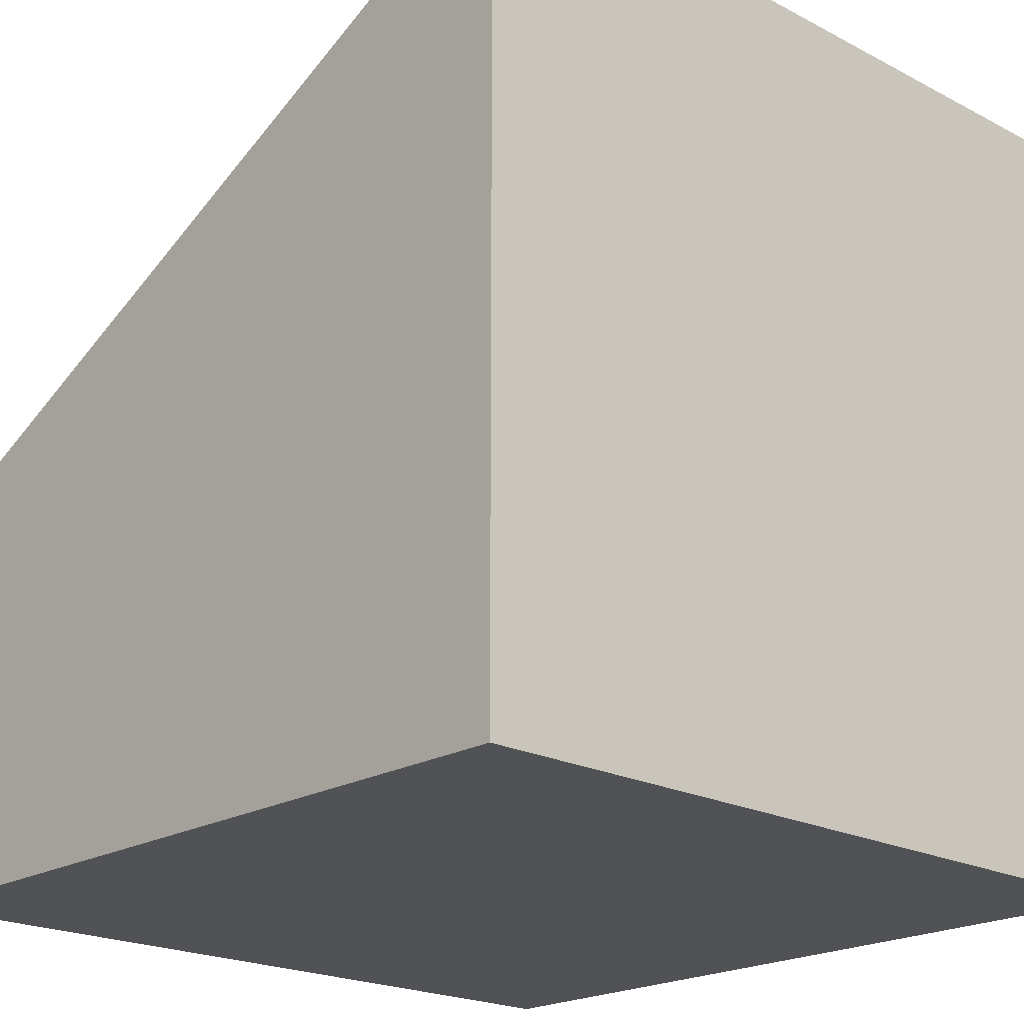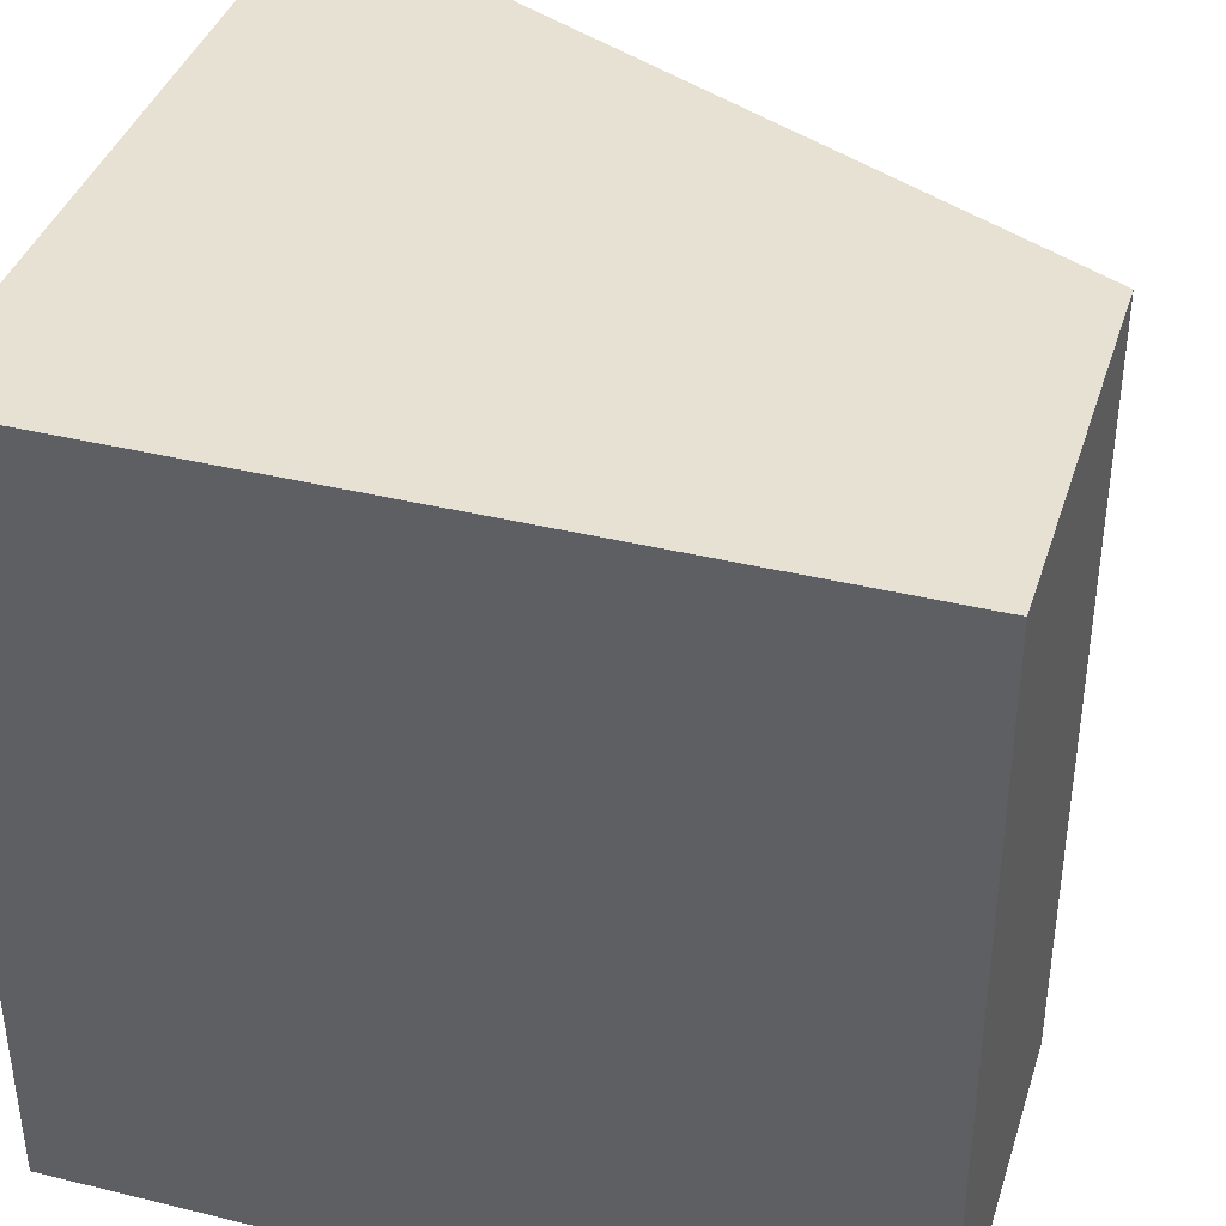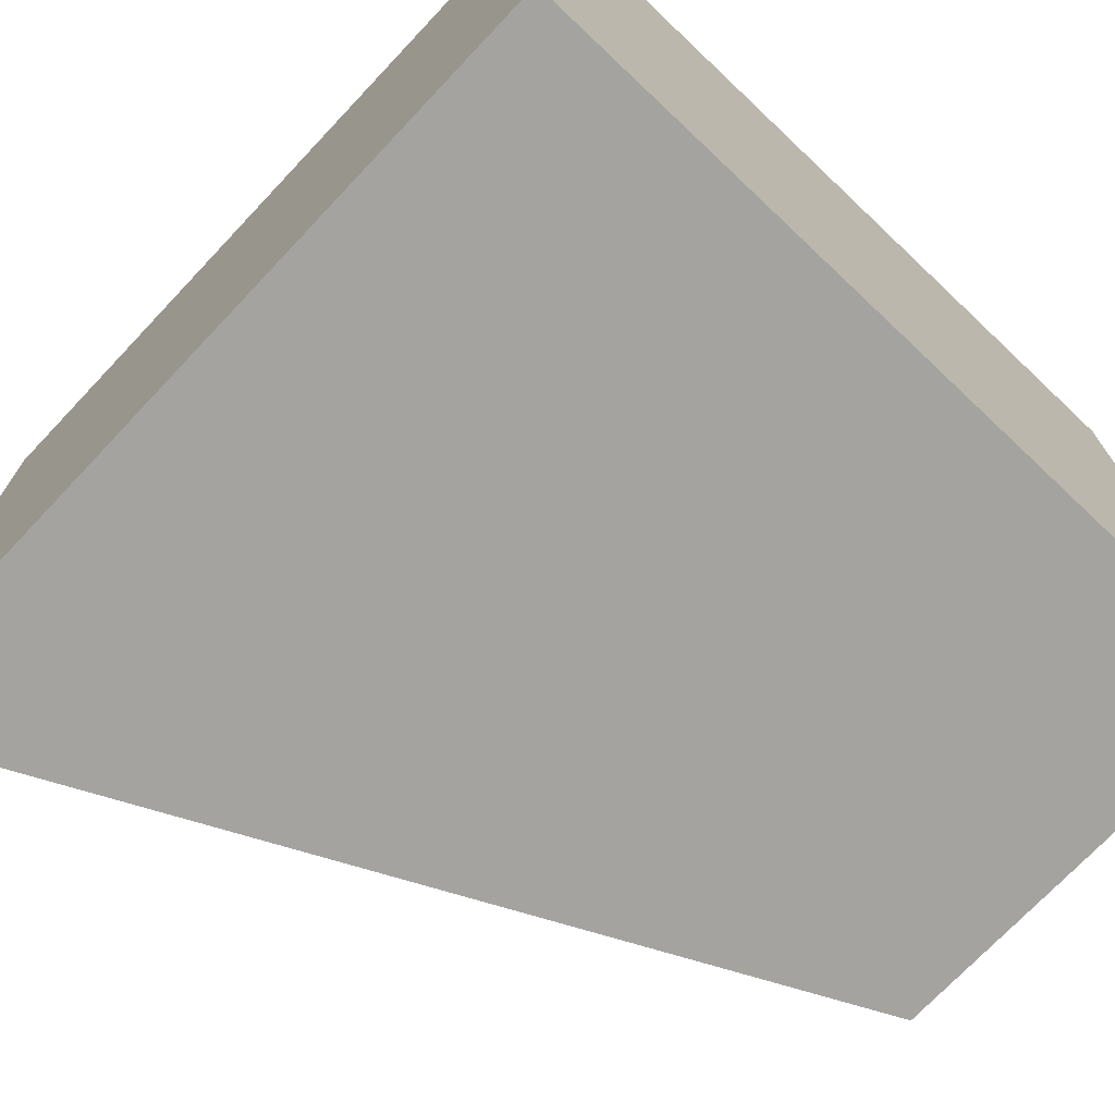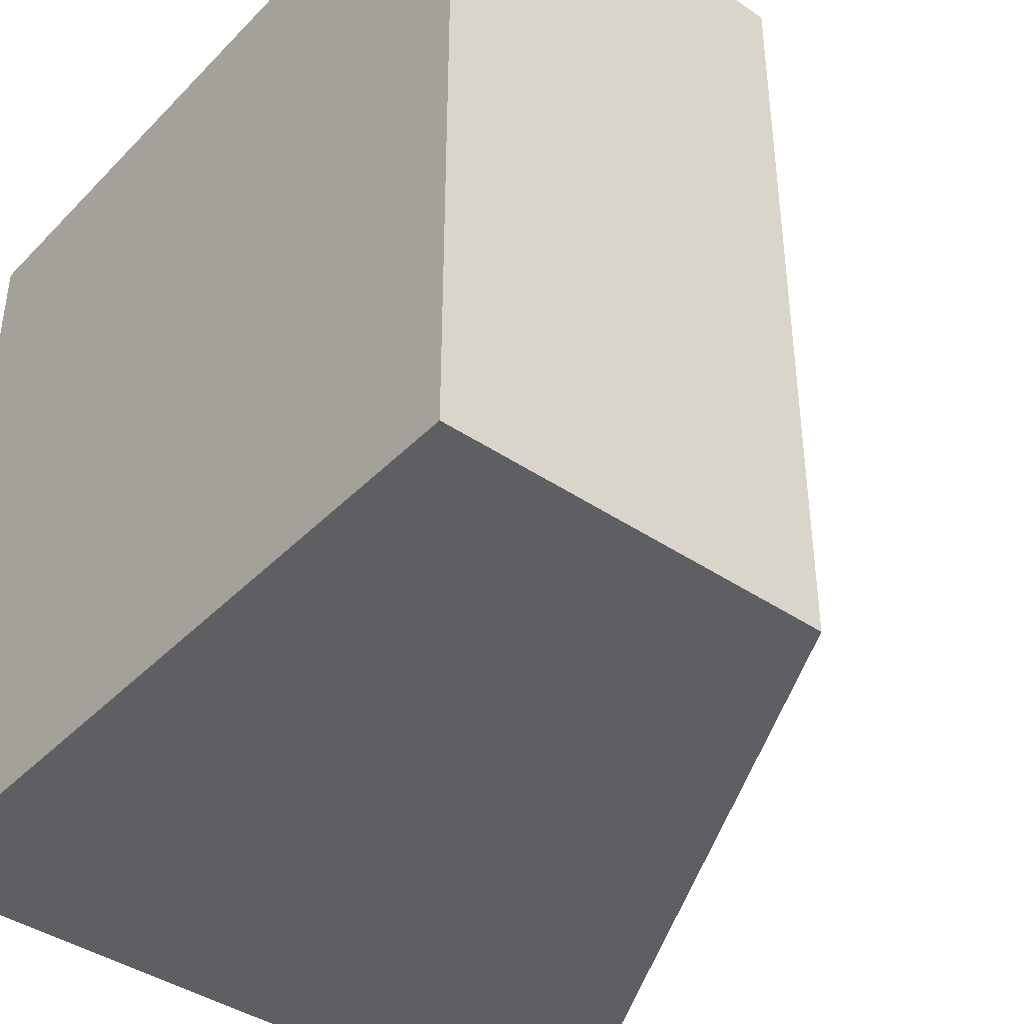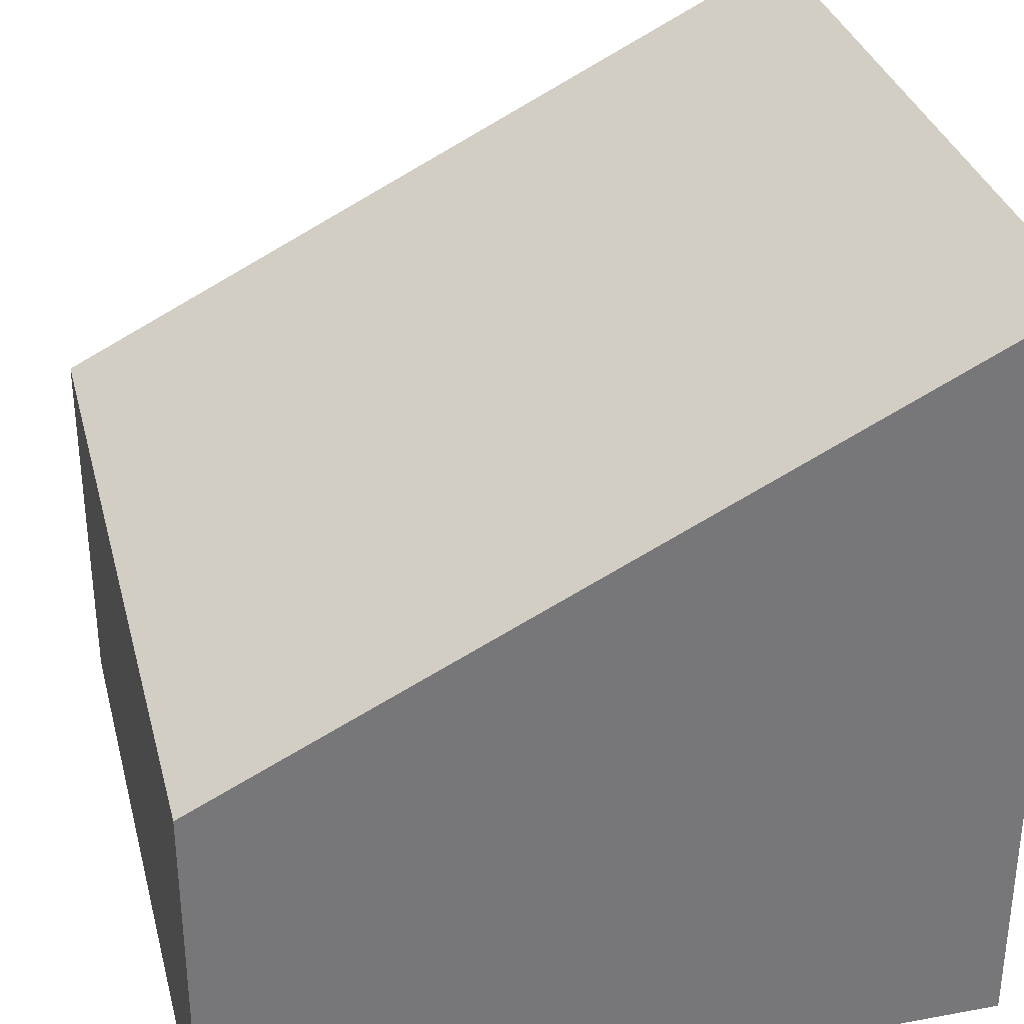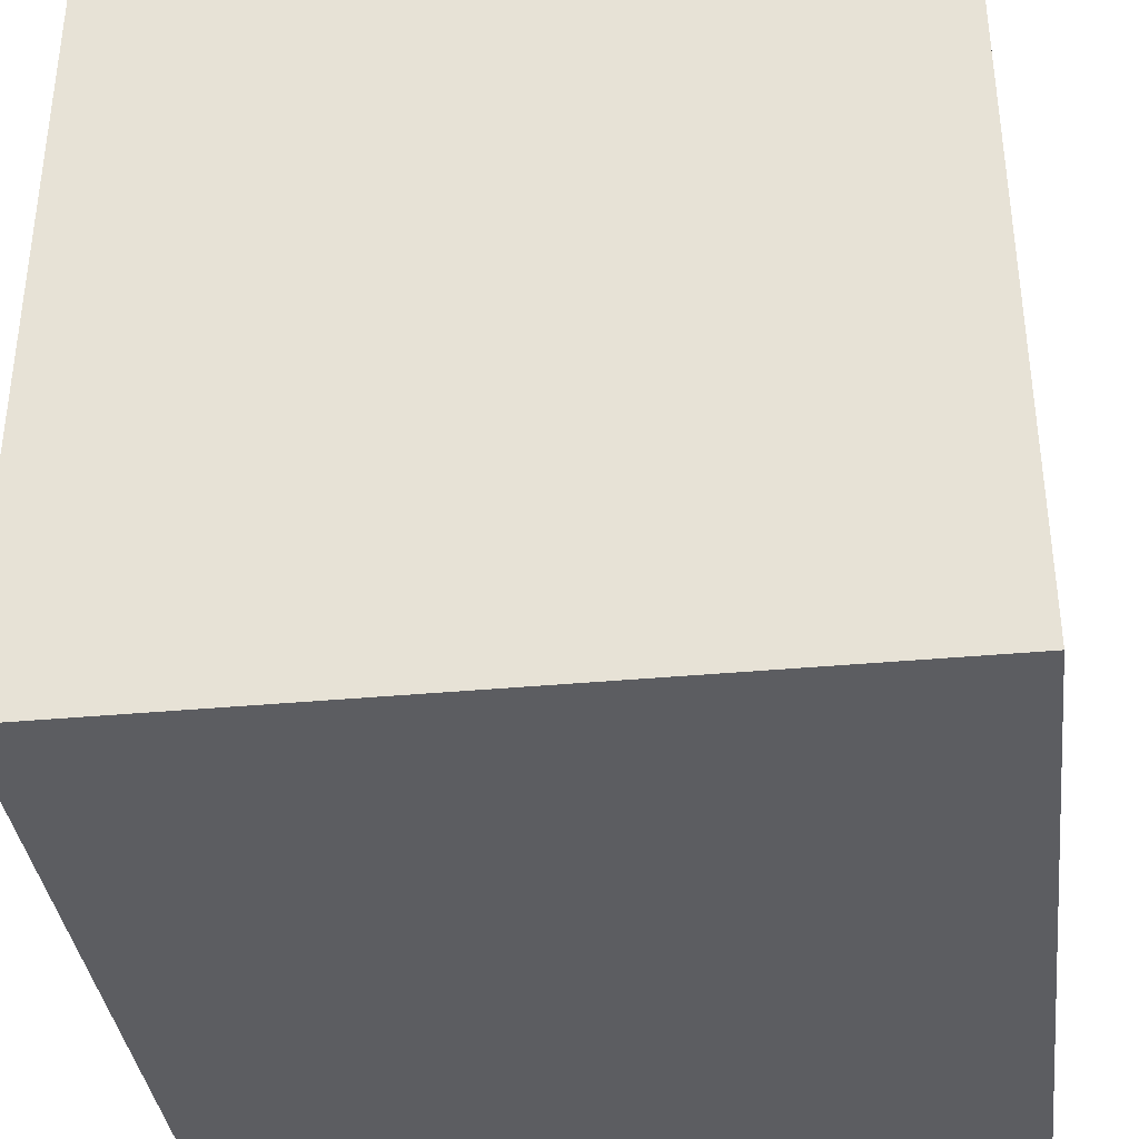
<metadata>
{"format":"obj","ext":"obj","renderer":"f3d","projection":"perspective","resolution":1024,"background":"white","views":[{"elev":-20.7,"azim":-133.3,"up":"+Y"},{"elev":38.9,"azim":17.0,"up":"+Z"},{"elev":-72.8,"azim":-43.4,"up":"+Z"},{"elev":-41.1,"azim":50.5,"up":"+Z"},{"elev":33.0,"azim":165.8,"up":"+Y"},{"elev":-36.5,"azim":-83.1,"up":"+Y"}]}
</metadata>
<code>
o Plane.001_Plane.003
v 0.6 -0 1
v 0.6 0 -1
v 1 0 -1
v 1 -0 1
v -1 -0 1
v -1 0 -1
v -0.6 0 -1
v -0.6 -0 1
v -0.2 0 -1
v -0.2 -0 1
v 0.2 0 -1
v 0.2 -0 1
v 0.6 1.2 1
v 1 1 1
v 1 1 -1
v 0.6 1.2 -1
v -1 2 1
v -0.6 1.8 1
v -0.6 1.8 -1
v -1 2 -1
v -0.2 1.6 1
v -0.2 1.6 -1
v 0.2 1.4 1
v 0.2 1.4 -1
f 1 2 3 4
f 5 6 7 8
f 8 7 9 10
f 10 9 11 12
f 12 11 2 1
f 13 14 15 16
f 17 18 19 20
f 18 21 22 19
f 21 23 24 22
f 23 13 16 24
f 8 10 21 18
f 4 3 15 14
f 2 11 24 16
f 10 12 23 21
f 7 6 20 19
f 11 9 22 24
f 6 5 17 20
f 12 1 13 23
f 5 8 18 17
f 9 7 19 22
f 1 4 14 13
f 3 2 16 15

</code>
